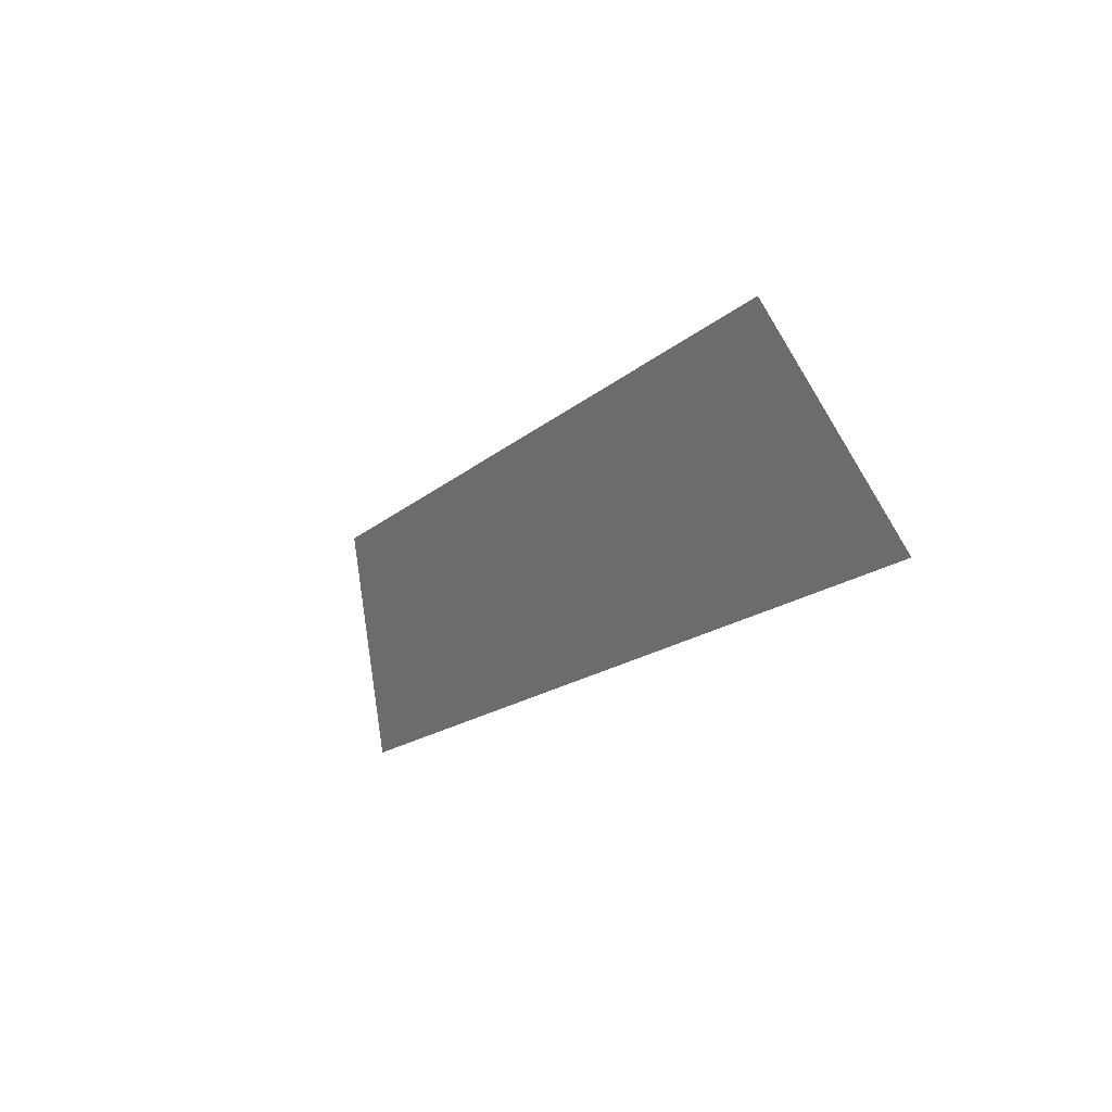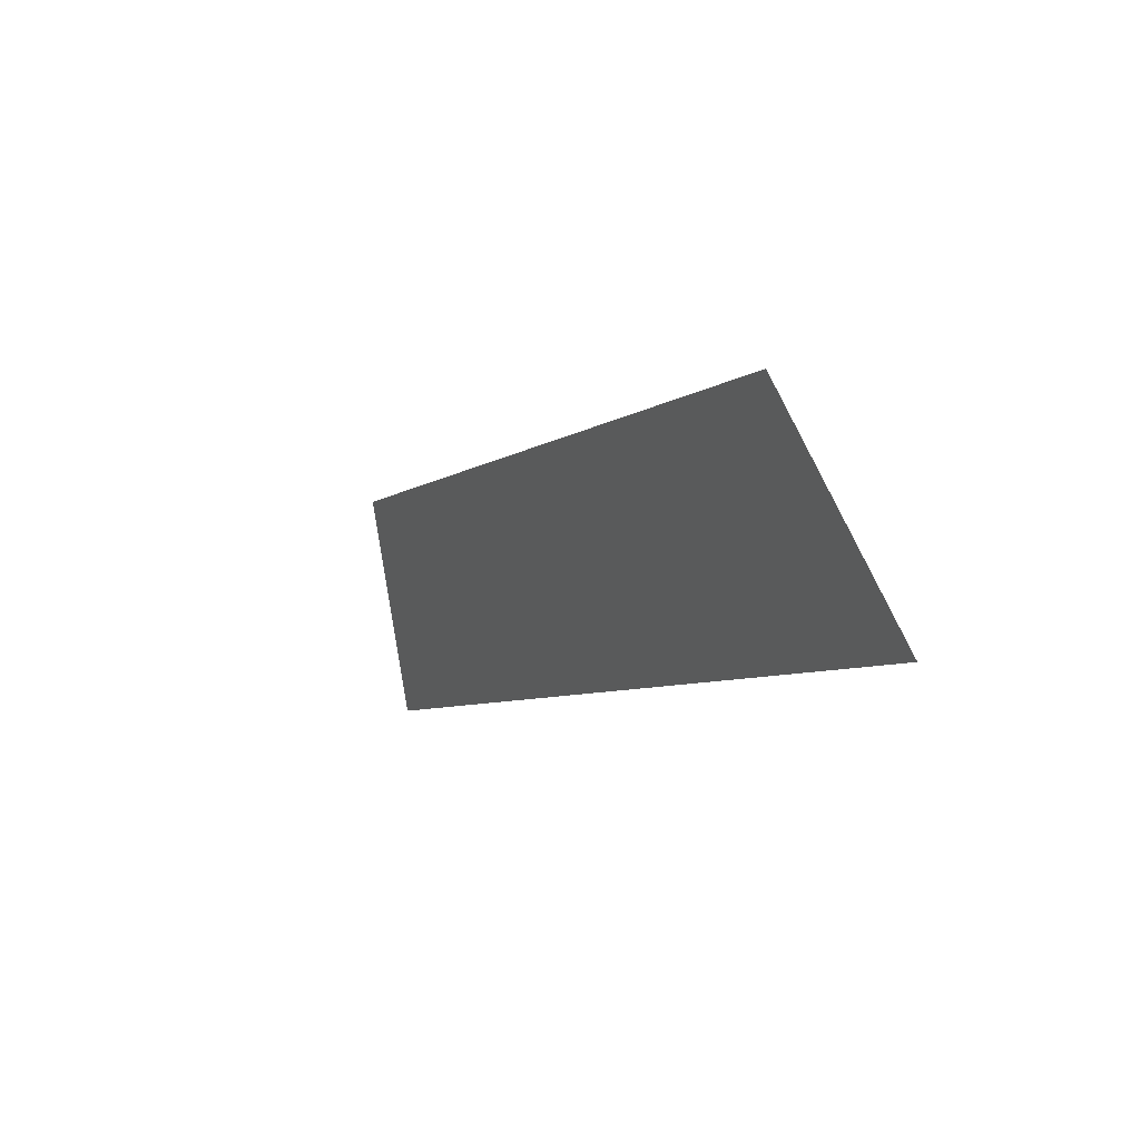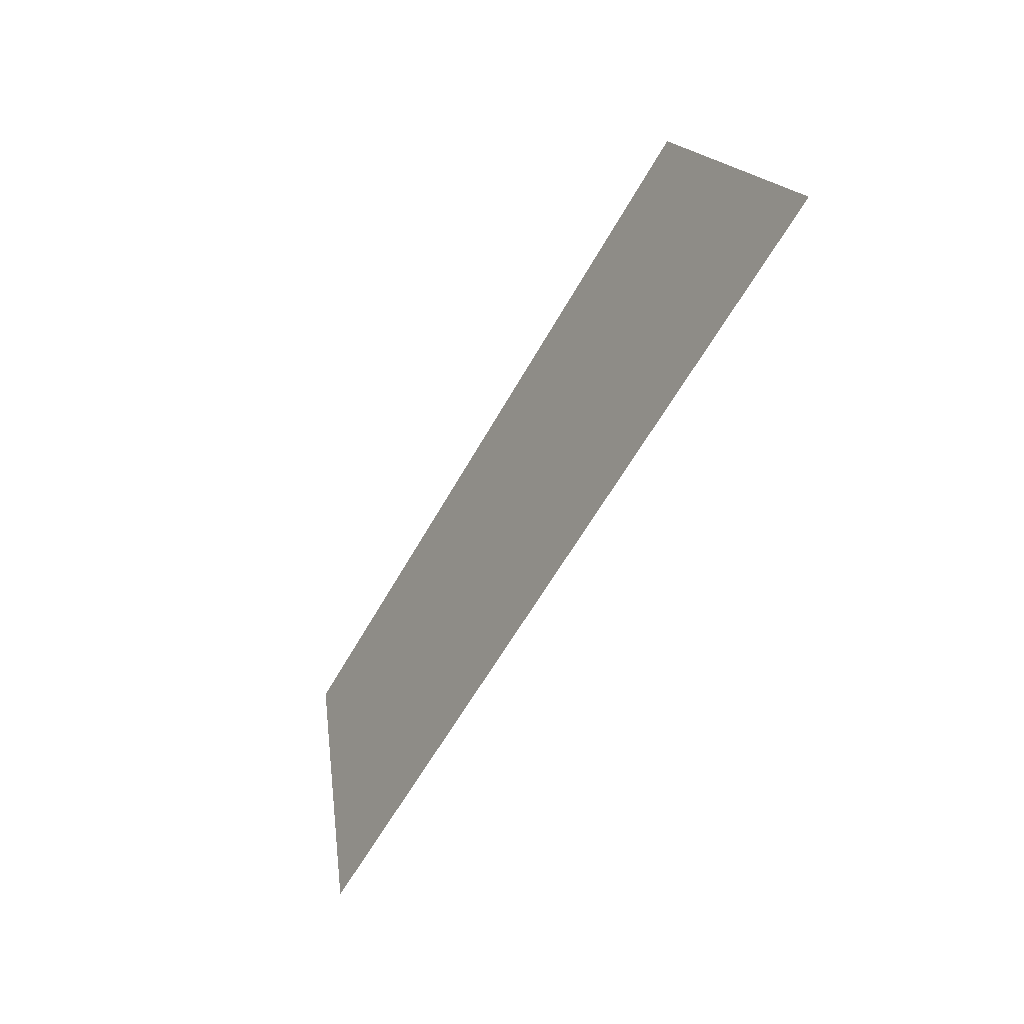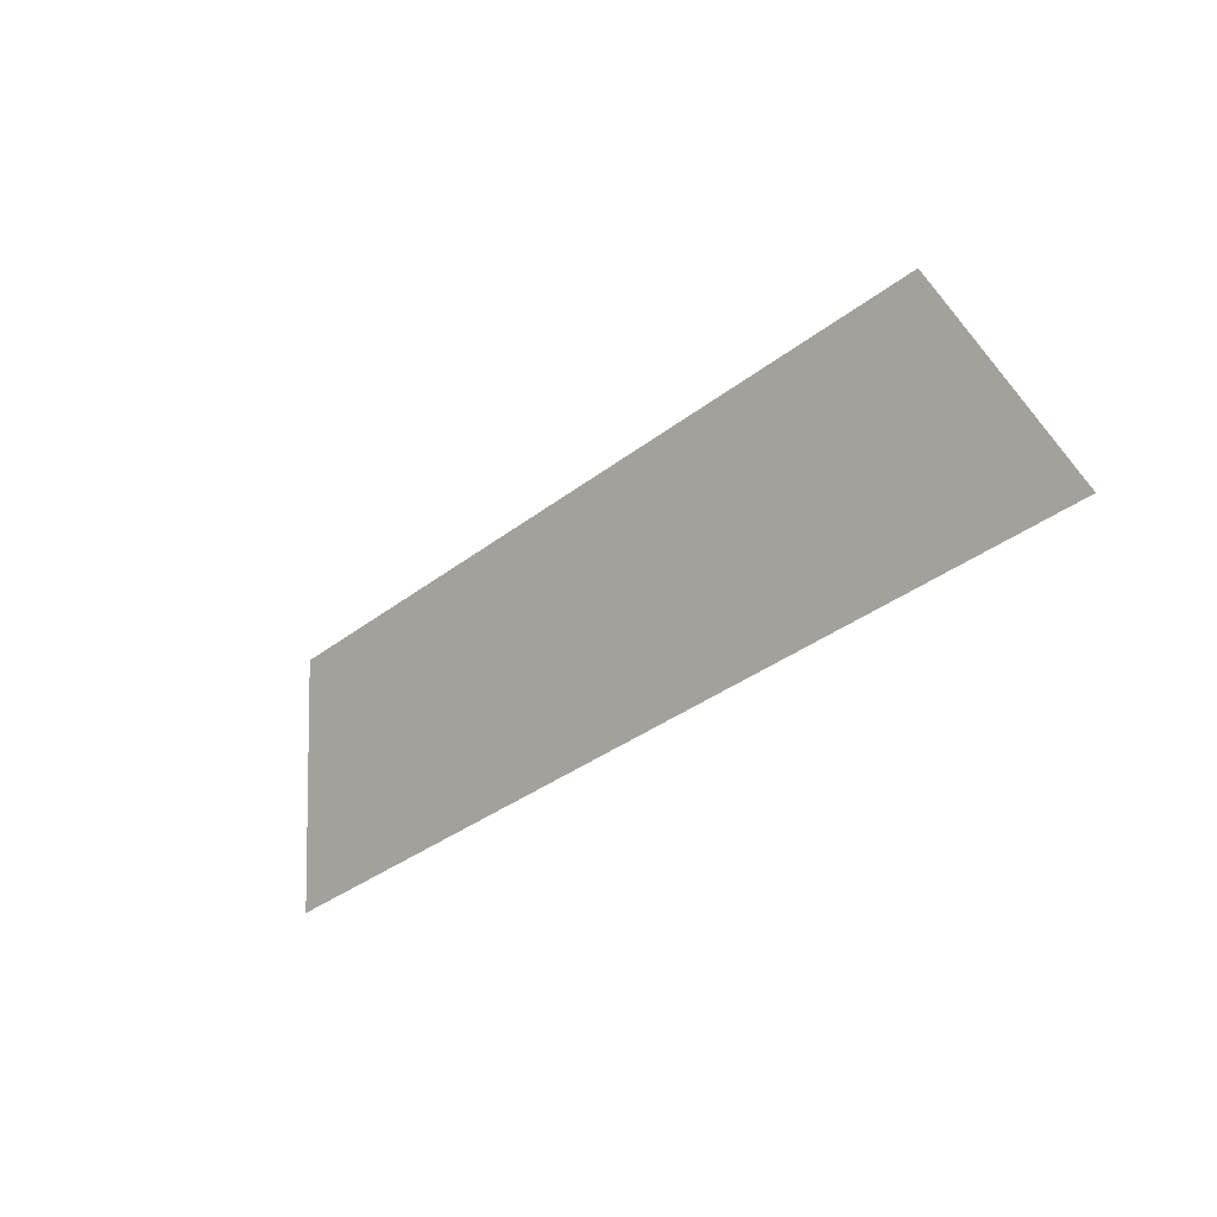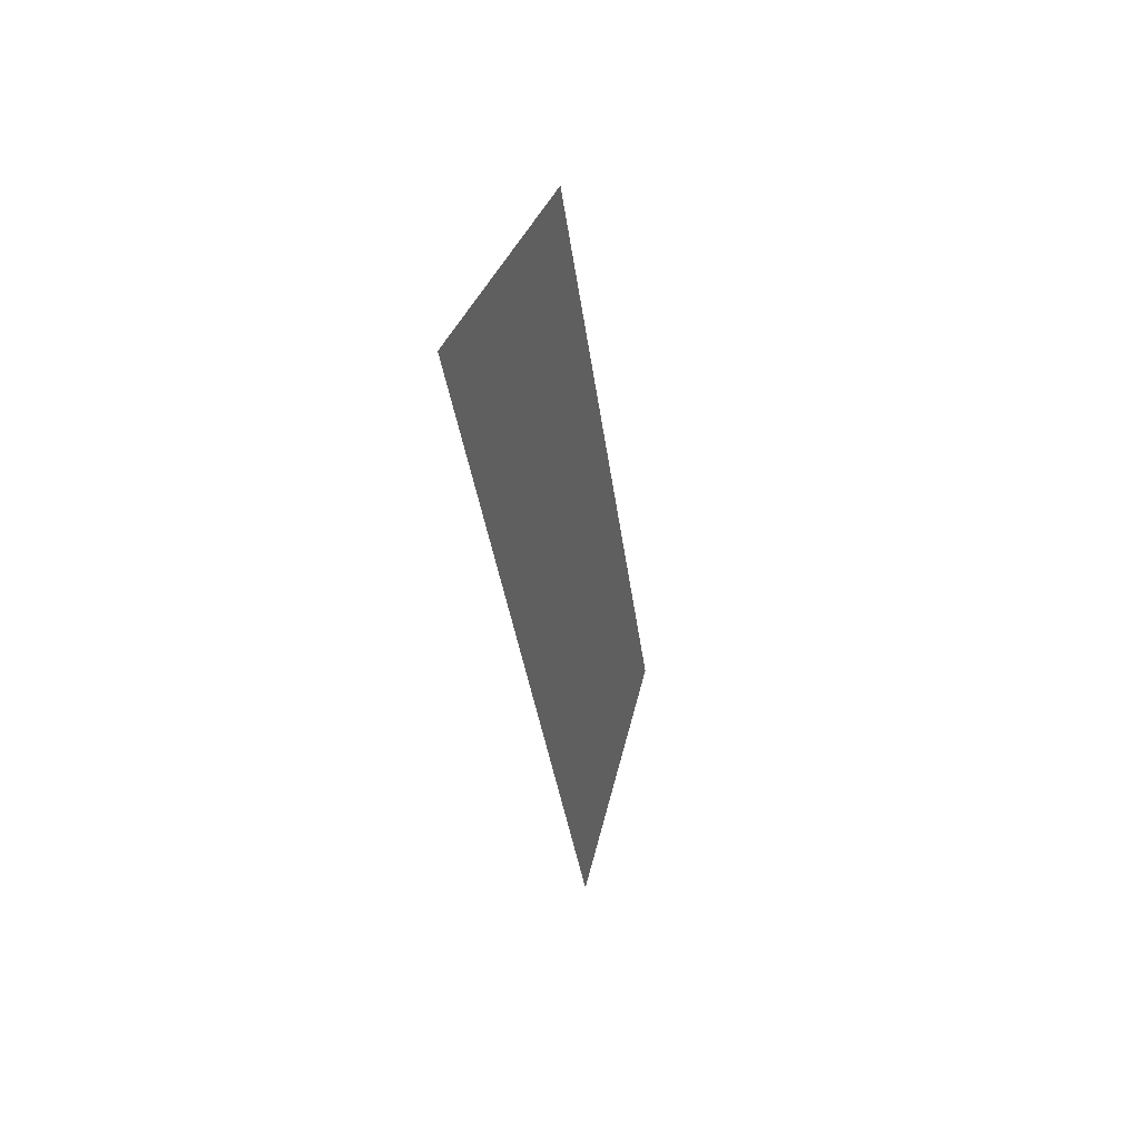
<metadata>
{"format":"obj","ext":"obj","renderer":"f3d","projection":"perspective","resolution":1024,"background":"white","views":[{"elev":-16.1,"azim":60.1,"up":"+Y"},{"elev":-6.5,"azim":62.0,"up":"+Y"},{"elev":-58.4,"azim":61.3,"up":"+Y"},{"elev":-34.8,"azim":45.9,"up":"+Y"},{"elev":-32.9,"azim":-83.2,"up":"+Y"}]}
</metadata>
<code>
o Group10/mesh8/mesh8-geometry#mesh8-geometry
v 0.4404 0.07147 -0.06871
v 0.5161 0.05159 -0.07555
v 0.4335 0.05159 -0.07555
v 0.5092 0.07147 -0.06871
f 1 2 3
f 2 1 4
f 3 2 1
f 4 1 2

</code>
